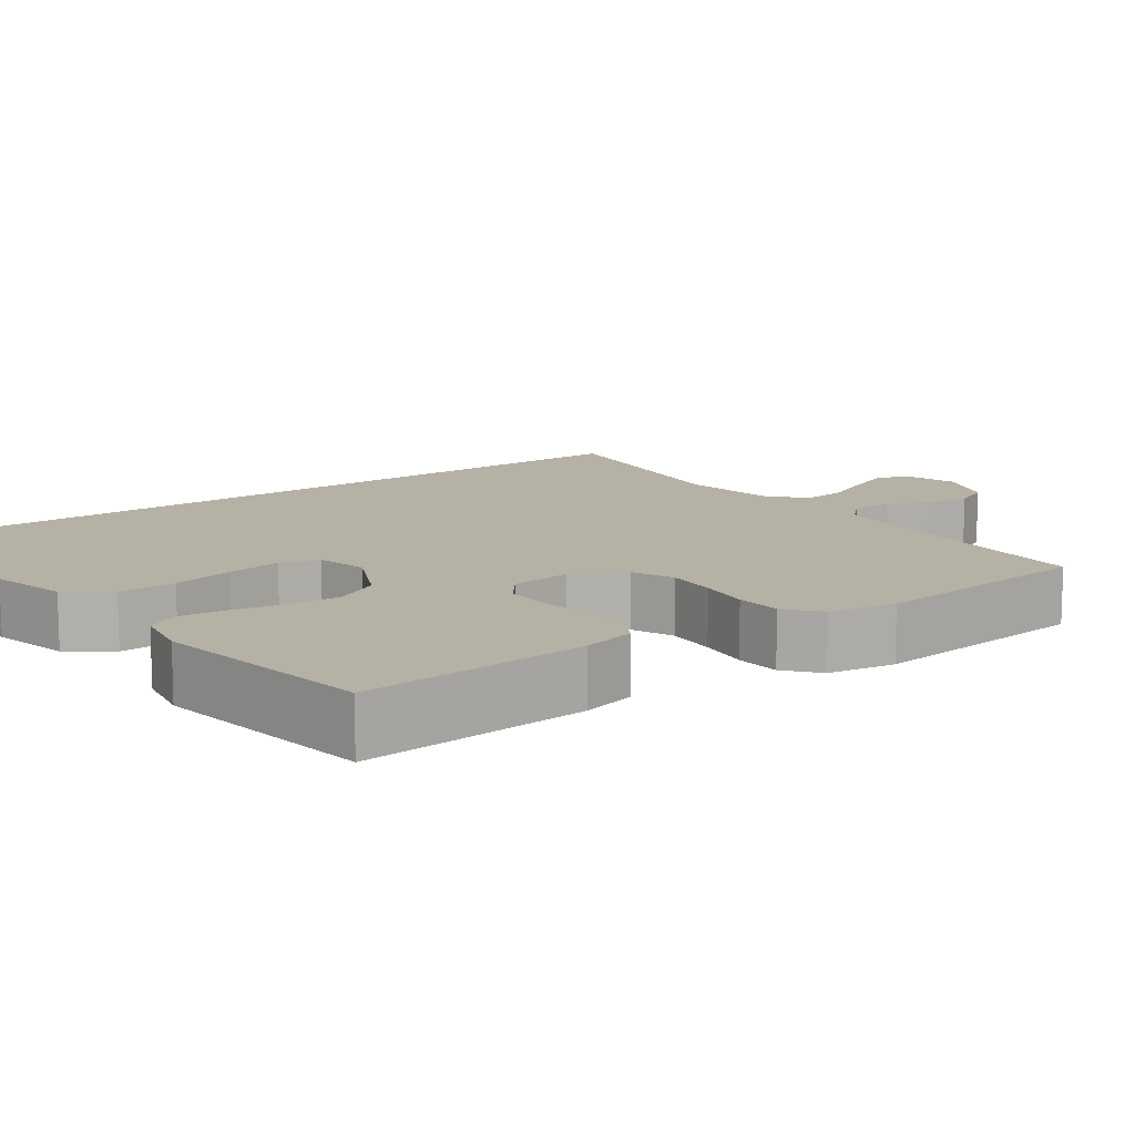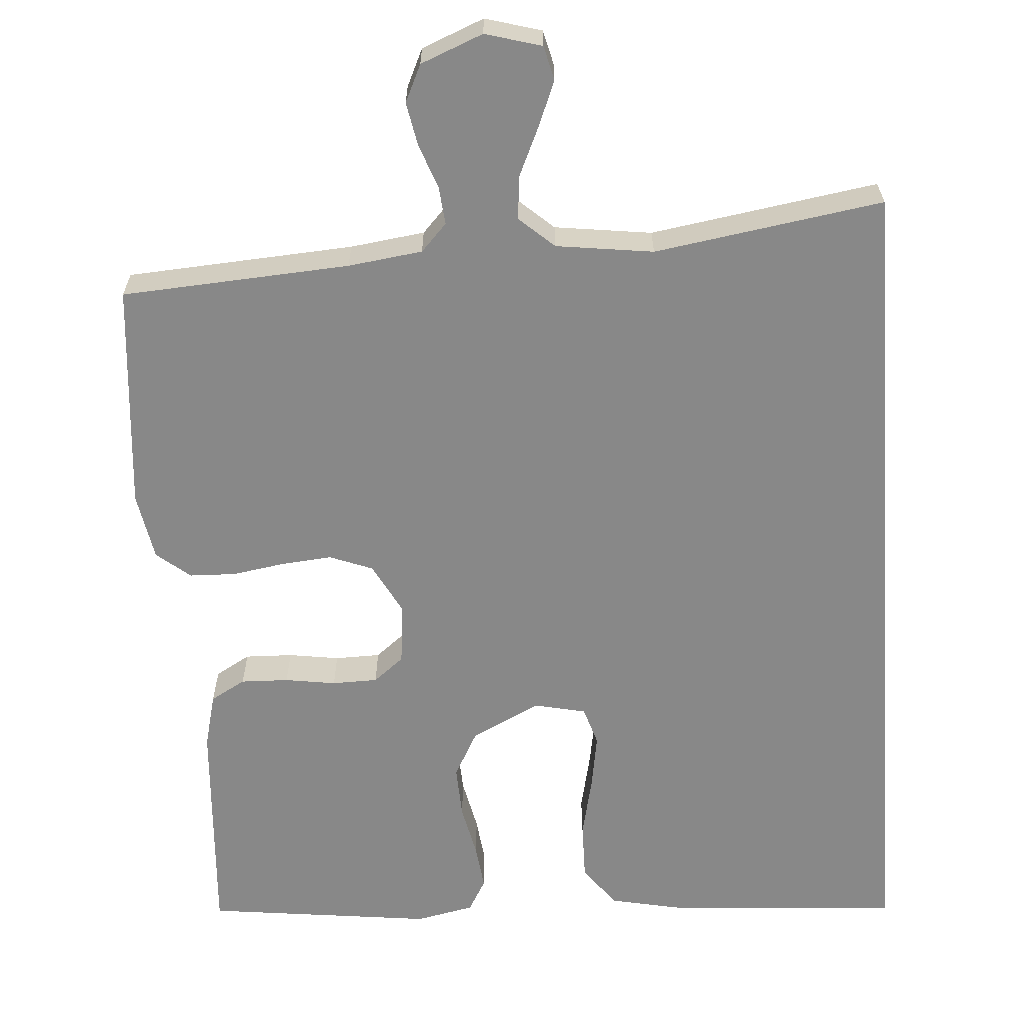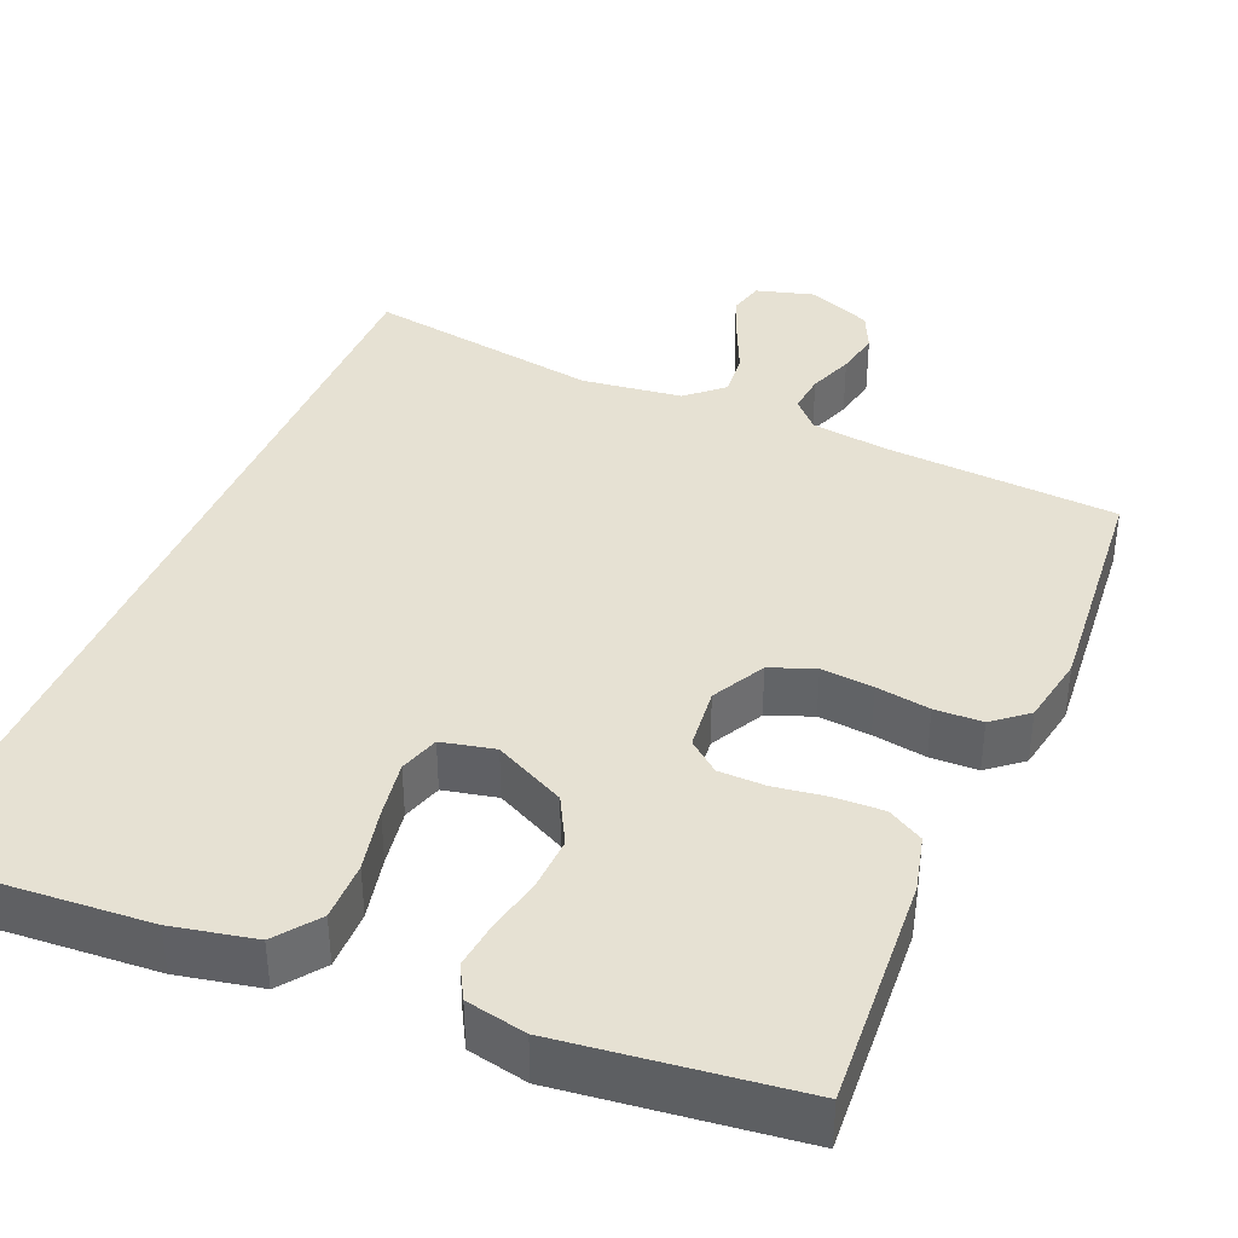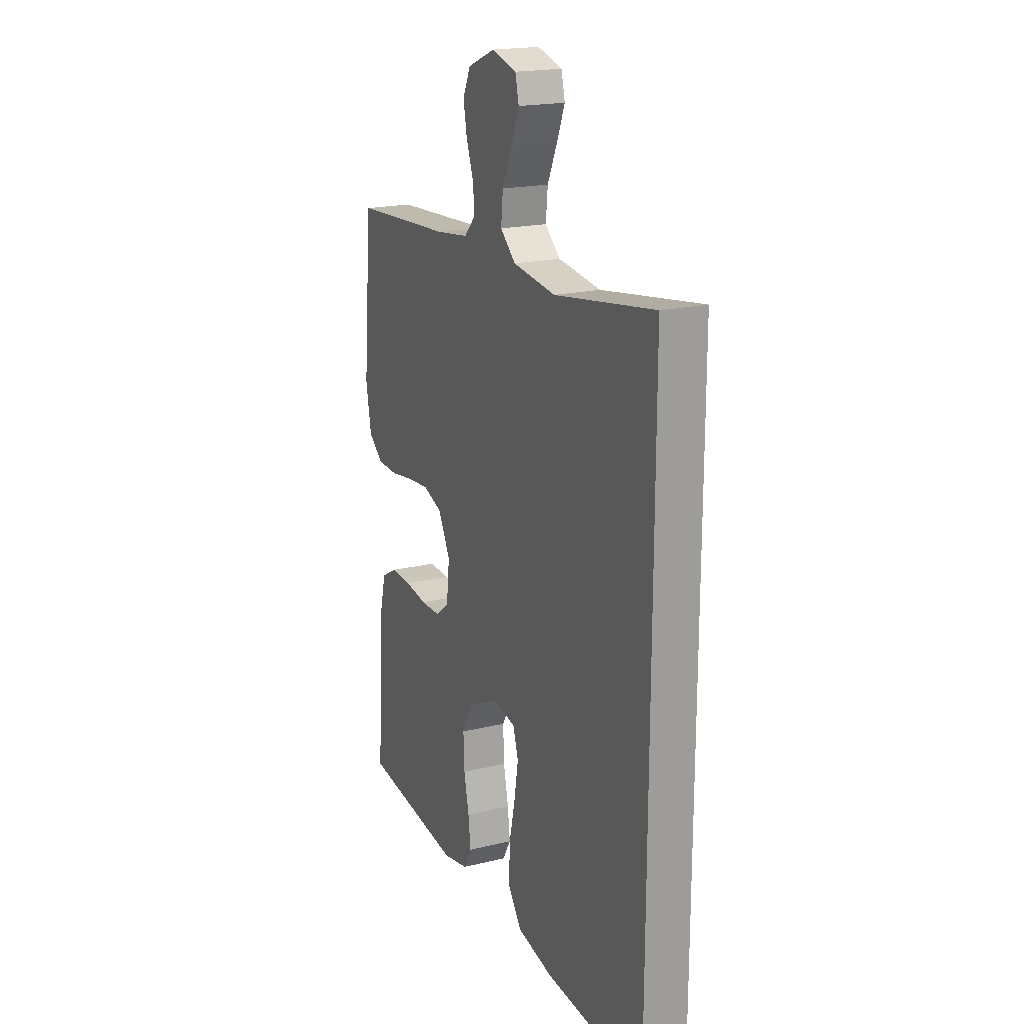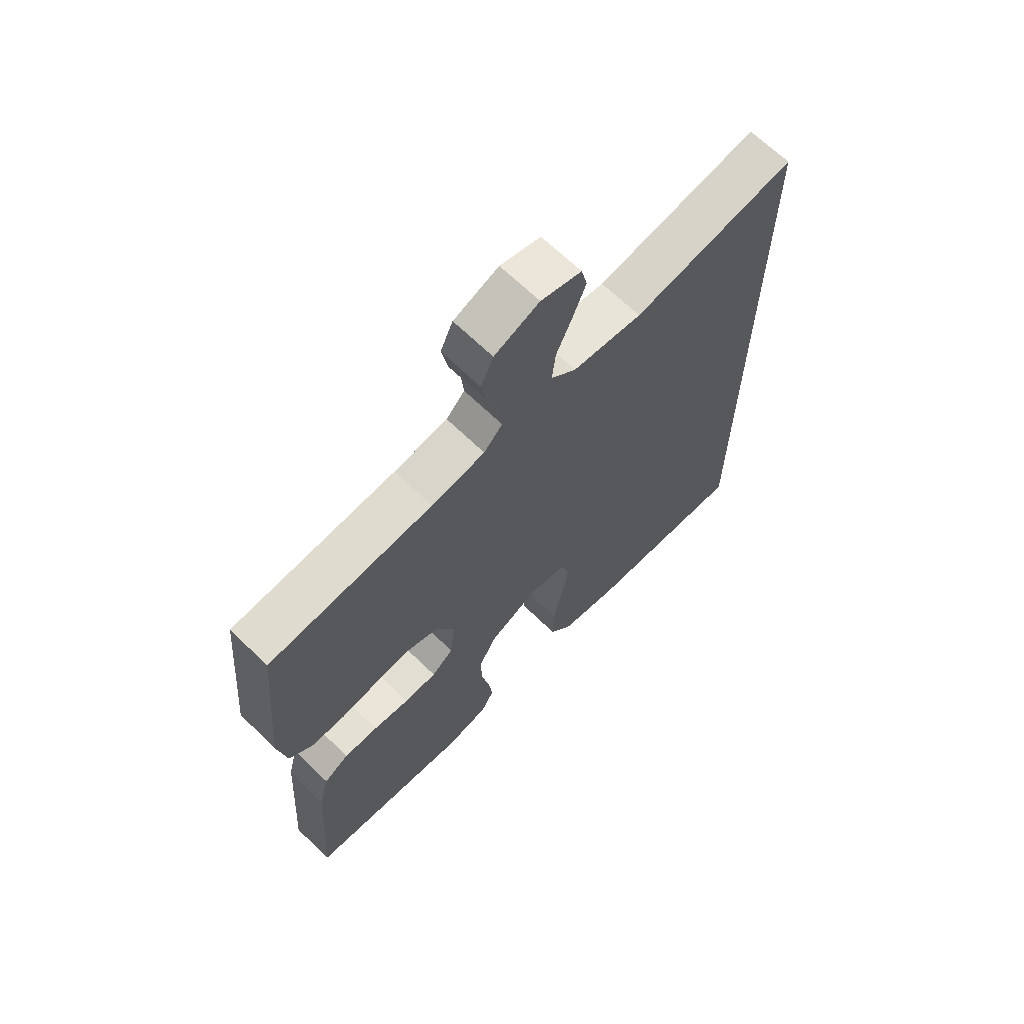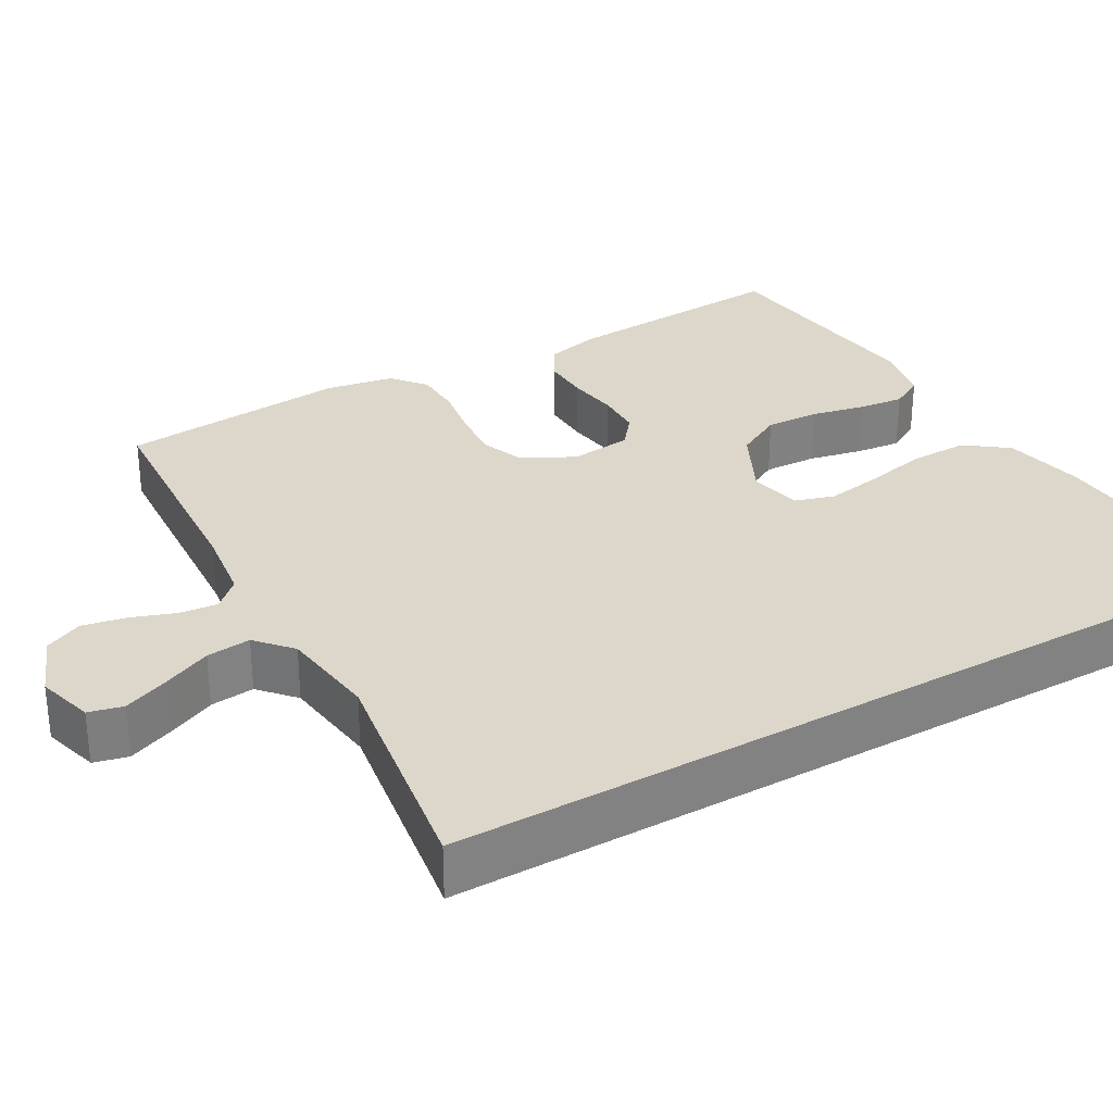
<metadata>
{"format":"obj","ext":"obj","renderer":"f3d","projection":"perspective","resolution":1024,"background":"white","views":[{"elev":11.8,"azim":-126.9,"up":"+Y"},{"elev":-62.8,"azim":4.1,"up":"+Y"},{"elev":38.7,"azim":-157.0,"up":"+Y"},{"elev":19.3,"azim":65.4,"up":"+Z"},{"elev":67.0,"azim":-45.8,"up":"+Z"},{"elev":30.6,"azim":60.2,"up":"+Y"}]}
</metadata>
<code>
v -0.5 0.07 0.5
v -0.2 0.07 0.519
v -0.102 0.07 0.532
v -0.068 0.07 0.568
v -0.073 0.07 0.618
v -0.094 0.07 0.676
v -0.105 0.07 0.733
v -0.082 0.07 0.782
v 0 0.07 0.815
v 0.074 0.07 0.794
v 0.085 0.07 0.749
v 0.061 0.07 0.69
v 0.032 0.07 0.626
v 0.026 0.07 0.568
v 0.072 0.07 0.527
v 0.2 0.07 0.51
v 0.5 0.07 0.557
v 0.5 0.07 -0.566
v 0.2 0.07 -0.546
v 0.094 0.07 -0.524
v 0.053 0.07 -0.469
v 0.054 0.07 -0.393
v 0.072 0.07 -0.311
v 0.084 0.07 -0.238
v 0.068 0.07 -0.187
v 0 0.07 -0.172
v -0.091 0.07 -0.217
v -0.124 0.07 -0.278
v -0.121 0.07 -0.348
v -0.106 0.07 -0.418
v -0.099 0.07 -0.478
v -0.123 0.07 -0.521
v -0.2 0.07 -0.537
v -0.5 0.07 -0.5
v -0.48 0.07 -0.2
v -0.462 0.07 -0.128
v -0.416 0.07 -0.102
v -0.353 0.07 -0.104
v -0.286 0.07 -0.114
v -0.226 0.07 -0.113
v -0.186 0.07 -0.081
v -0.177 0.07 0
v -0.213 0.07 0.068
v -0.27 0.07 0.09
v -0.337 0.07 0.084
v -0.406 0.07 0.073
v -0.467 0.07 0.075
v -0.511 0.07 0.111
v -0.527 0.07 0.2
v -0.5 0 0.5
v -0.2 0 0.519
v -0.102 0 0.532
v -0.068 0 0.568
v -0.073 0 0.618
v -0.094 0 0.676
v -0.105 0 0.733
v -0.082 0 0.782
v 0 0 0.815
v 0.074 0 0.794
v 0.085 0 0.749
v 0.061 0 0.69
v 0.032 0 0.626
v 0.026 0 0.568
v 0.072 0 0.527
v 0.2 0 0.51
v 0.5 0 0.557
v 0.5 0 -0.566
v 0.2 0 -0.546
v 0.094 0 -0.524
v 0.053 0 -0.469
v 0.054 0 -0.393
v 0.072 0 -0.311
v 0.084 0 -0.238
v 0.068 0 -0.187
v 0 0 -0.172
v -0.091 0 -0.217
v -0.124 0 -0.278
v -0.121 0 -0.348
v -0.106 0 -0.418
v -0.099 0 -0.478
v -0.123 0 -0.521
v -0.2 0 -0.537
v -0.5 0 -0.5
v -0.48 0 -0.2
v -0.462 0 -0.128
v -0.416 0 -0.102
v -0.353 0 -0.104
v -0.286 0 -0.114
v -0.226 0 -0.113
v -0.186 0 -0.081
v -0.177 0 0
v -0.213 0 0.068
v -0.27 0 0.09
v -0.337 0 0.084
v -0.406 0 0.073
v -0.467 0 0.075
v -0.511 0 0.111
v -0.527 0 0.2
f 48 49 1 2
f 45 46 47 48
f 44 45 48 2
f 43 44 2 3
f 42 43 3 4
f 41 42 4
f 36 37 38 39
f 36 39 40
f 35 36 40
f 34 35 40
f 33 34 40 41
f 29 30 31 32
f 28 29 32 33
f 20 21 22 23
f 20 23 24
f 19 20 24
f 16 17 18 19
f 15 16 19 24
f 14 15 24 25
f 10 11 12 13
f 8 9 10 13
f 8 13 14
f 5 6 7 8
f 4 5 8 14
f 28 33 41 4
f 4 14 25 26
f 4 26 27
f 4 27 28
f 51 50 98 97
f 97 96 95 94
f 51 97 94 93
f 52 51 93 92
f 53 52 92 91
f 53 91 90
f 88 87 86 85
f 89 88 85
f 89 85 84
f 89 84 83
f 90 89 83 82
f 81 80 79 78
f 82 81 78 77
f 72 71 70 69
f 73 72 69
f 73 69 68
f 68 67 66 65
f 73 68 65 64
f 74 73 64 63
f 62 61 60 59
f 62 59 58 57
f 63 62 57
f 57 56 55 54
f 63 57 54 53
f 53 90 82 77
f 75 74 63 53
f 76 75 53
f 77 76 53
f 1 50 51 2
f 2 51 52 3
f 3 52 53 4
f 4 53 54 5
f 5 54 55 6
f 6 55 56 7
f 7 56 57 8
f 8 57 58 9
f 9 58 59 10
f 10 59 60 11
f 11 60 61 12
f 12 61 62 13
f 13 62 63 14
f 14 63 64 15
f 15 64 65 16
f 16 65 66 17
f 17 66 67 18
f 18 67 68 19
f 19 68 69 20
f 20 69 70 21
f 21 70 71 22
f 22 71 72 23
f 23 72 73 24
f 24 73 74 25
f 25 74 75 26
f 26 75 76 27
f 27 76 77 28
f 28 77 78 29
f 29 78 79 30
f 30 79 80 31
f 31 80 81 32
f 32 81 82 33
f 33 82 83 34
f 34 83 84 35
f 35 84 85 36
f 36 85 86 37
f 37 86 87 38
f 38 87 88 39
f 39 88 89 40
f 40 89 90 41
f 41 90 91 42
f 42 91 92 43
f 43 92 93 44
f 44 93 94 45
f 45 94 95 46
f 46 95 96 47
f 47 96 97 48
f 48 97 98 49
f 49 98 50 1

</code>
